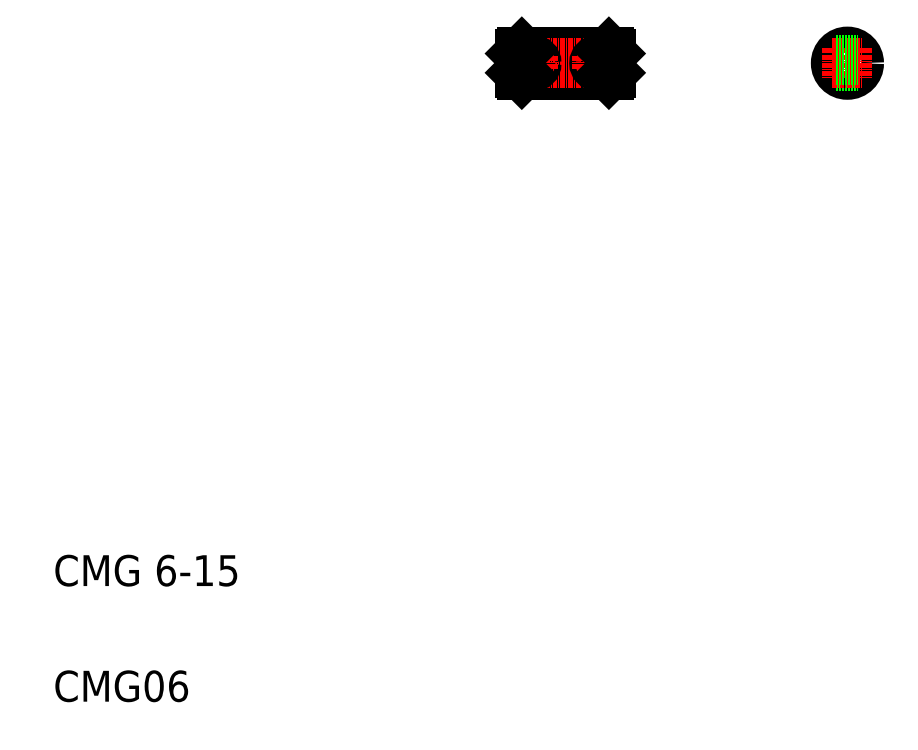
<metadata>
{"format":"dxf","ext":"dxf","renderer":"ezdxf+matplotlib","layout":"modelspace","background":"white","min_lineweight":24,"dpi":150}
</metadata>
<code>
0
SECTION
2
ENTITIES
0
TEXT
8
0
10
-68.3
20
126.7
30
0
40
8
1
CMG 6-15
0
TEXT
8
0
10
-68.3
20
96.74
30
0
40
8
1
CMG06
0
LINE
8
0
10
53.3
20
259.4
30
0
11
75.9
21
259.4
31
0
0
LINE
8
0
10
53.3
20
265.4
30
0
11
75.9
21
265.4
31
0
0
LINE
8
CENTER
10
51.29
20
262.4
30
0
11
77.91
21
262.4
31
0
0
LINE
8
0
10
52.8
20
264.9
30
0
11
52.8
21
259.9
31
0
0
LINE
8
0
10
53.3
20
259.4
30
0
11
53.3
21
265.4
31
0
0
CIRCLE
8
0
10
56.3
20
262.4
30
0
40
0.8
0
LINE
8
CENTER
10
56.3
20
264.2
30
0
11
56.3
21
260.6
31
0
0
LINE
8
0
10
52.8
20
259.9
30
0
11
53.3
21
259.4
31
0
0
LINE
8
0
10
53.3
20
265.4
30
0
11
52.8
21
264.9
31
0
0
LINE
8
0
10
76.4
20
264.9
30
0
11
76.4
21
259.9
31
0
0
LINE
8
0
10
75.9
20
265.4
30
0
11
75.9
21
259.4
31
0
0
CIRCLE
8
0
10
72.9
20
262.4
30
0
40
0.8
0
LINE
8
CENTER
10
72.9
20
264.2
30
0
11
72.9
21
260.6
31
0
0
LINE
8
0
10
58.95
20
259.4
30
0
11
58.95
21
259.4
31
0
0
LINE
8
0
10
64.6
20
259.4
30
0
11
64.6
21
259.4
31
0
0
LINE
8
0
10
76.4
20
259.9
30
0
11
75.9
21
259.4
31
0
0
LINE
8
0
10
75.9
20
265.4
30
0
11
76.4
21
264.9
31
0
0
CIRCLE
8
0
10
137.8
20
262.4
30
0
40
3
0
LINE
8
CENTER
10
137.8
20
266.4
30
0
11
137.8
21
258.4
31
0
0
LINE
8
0
10
134.9
20
261.6
30
0
11
140.7
21
261.6
31
0
0
LINE
8
CENTER
10
133.8
20
262.4
30
0
11
141.8
21
262.4
31
0
0
LINE
8
0
10
134.9
20
263.2
30
0
11
140.7
21
263.2
31
0
0
ENDSEC
0
EOF

</code>
